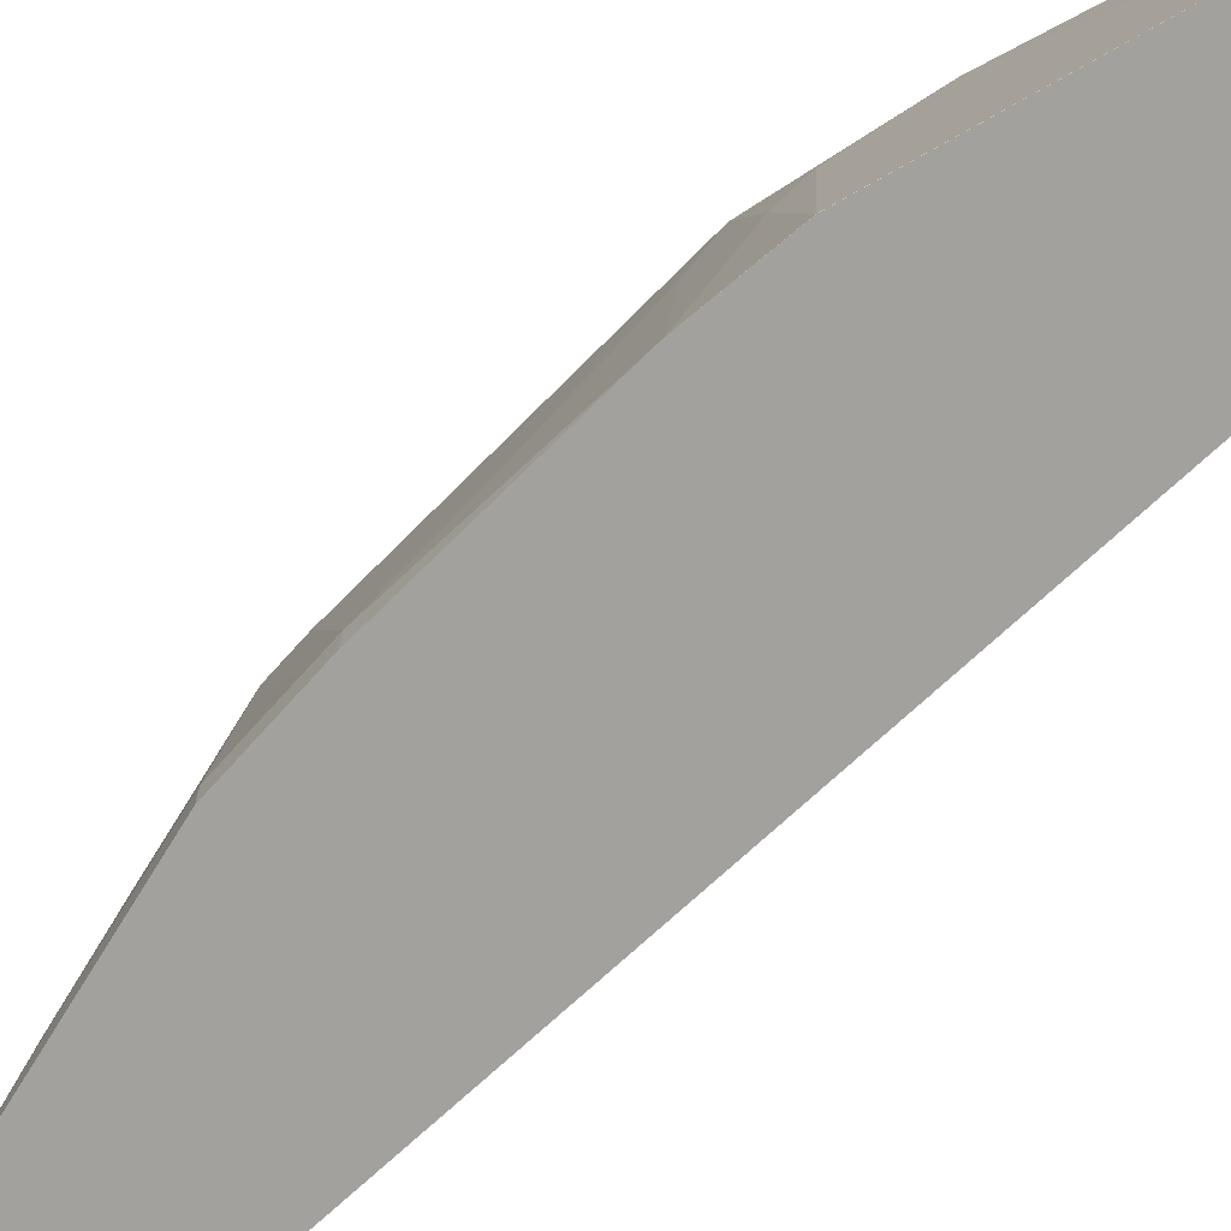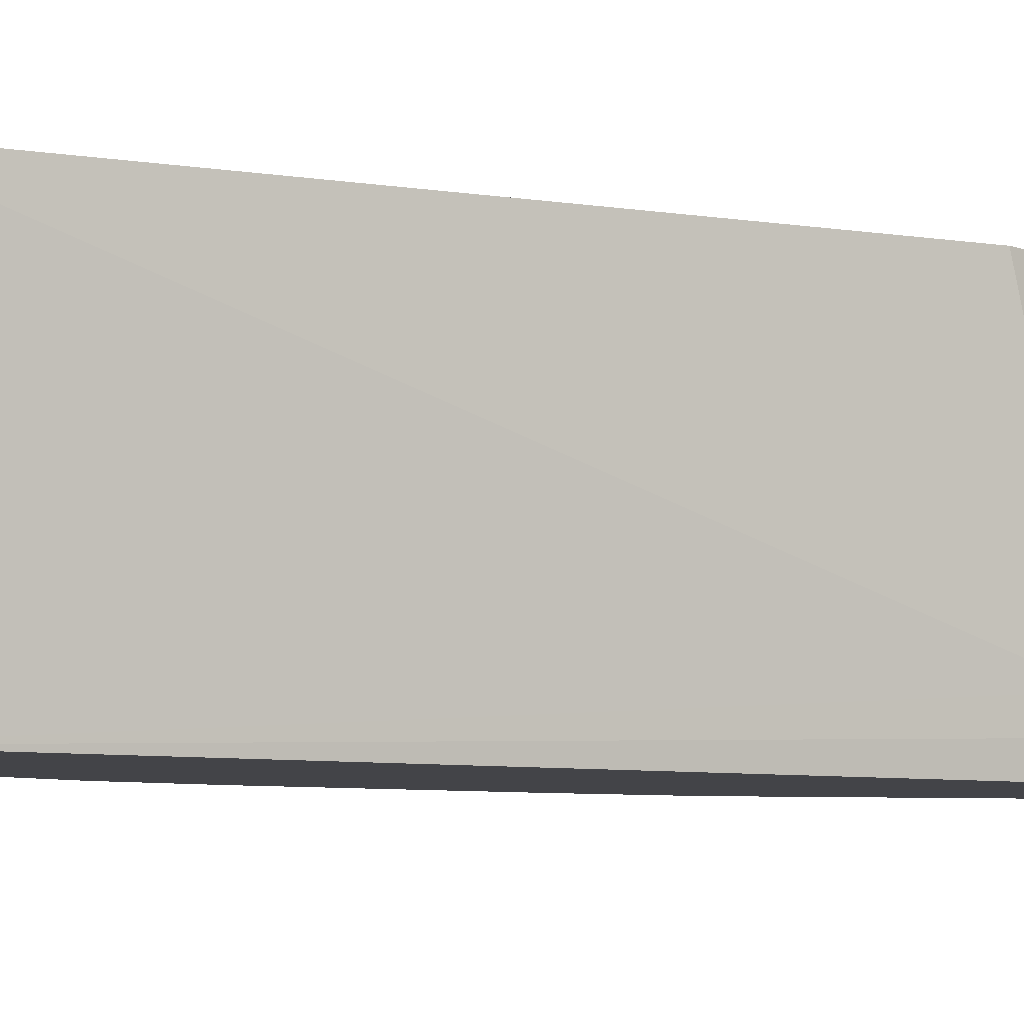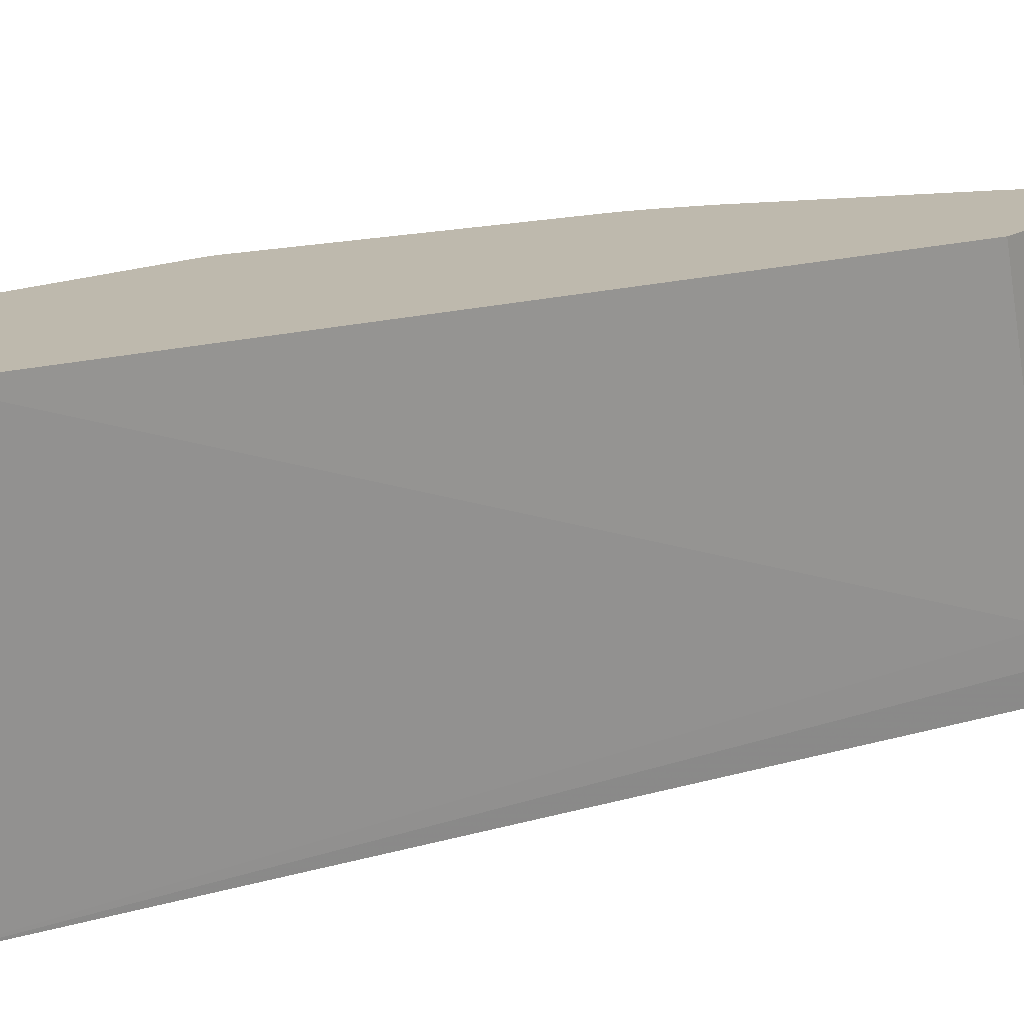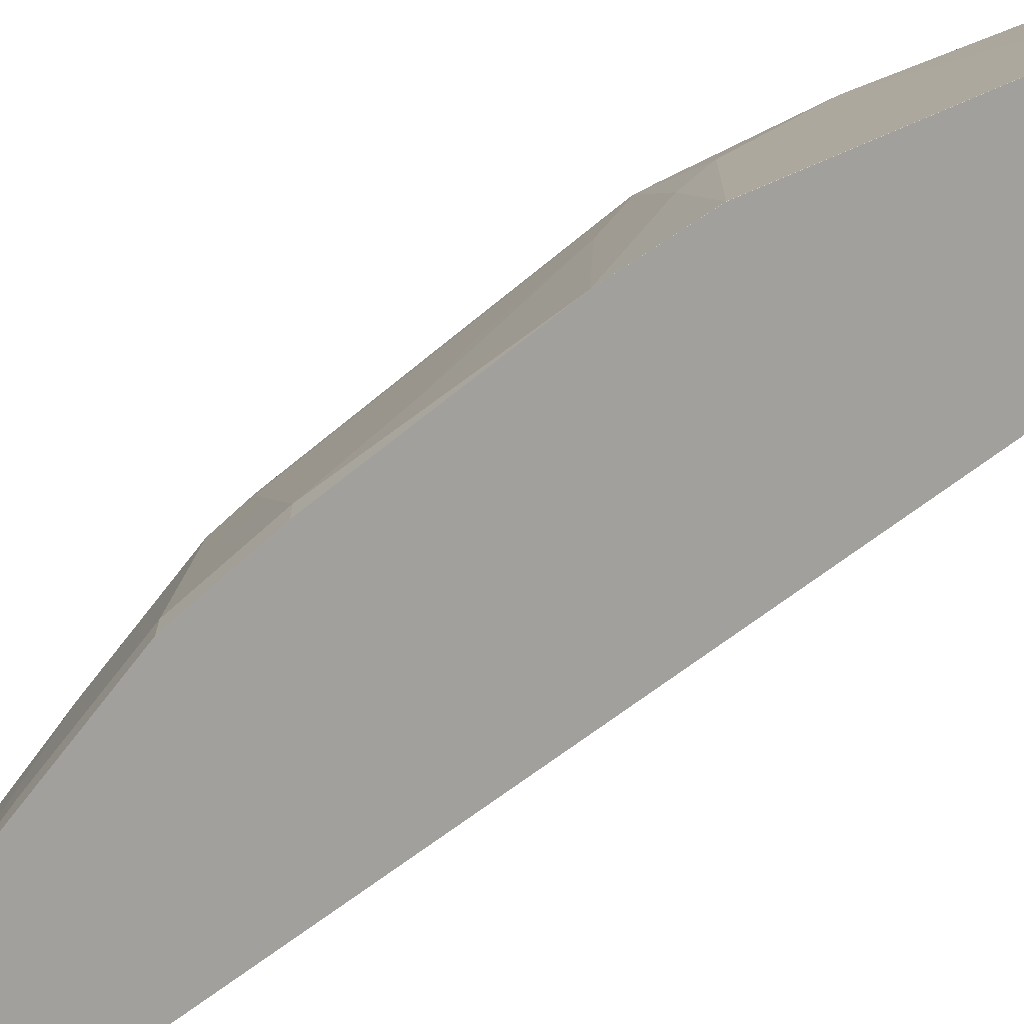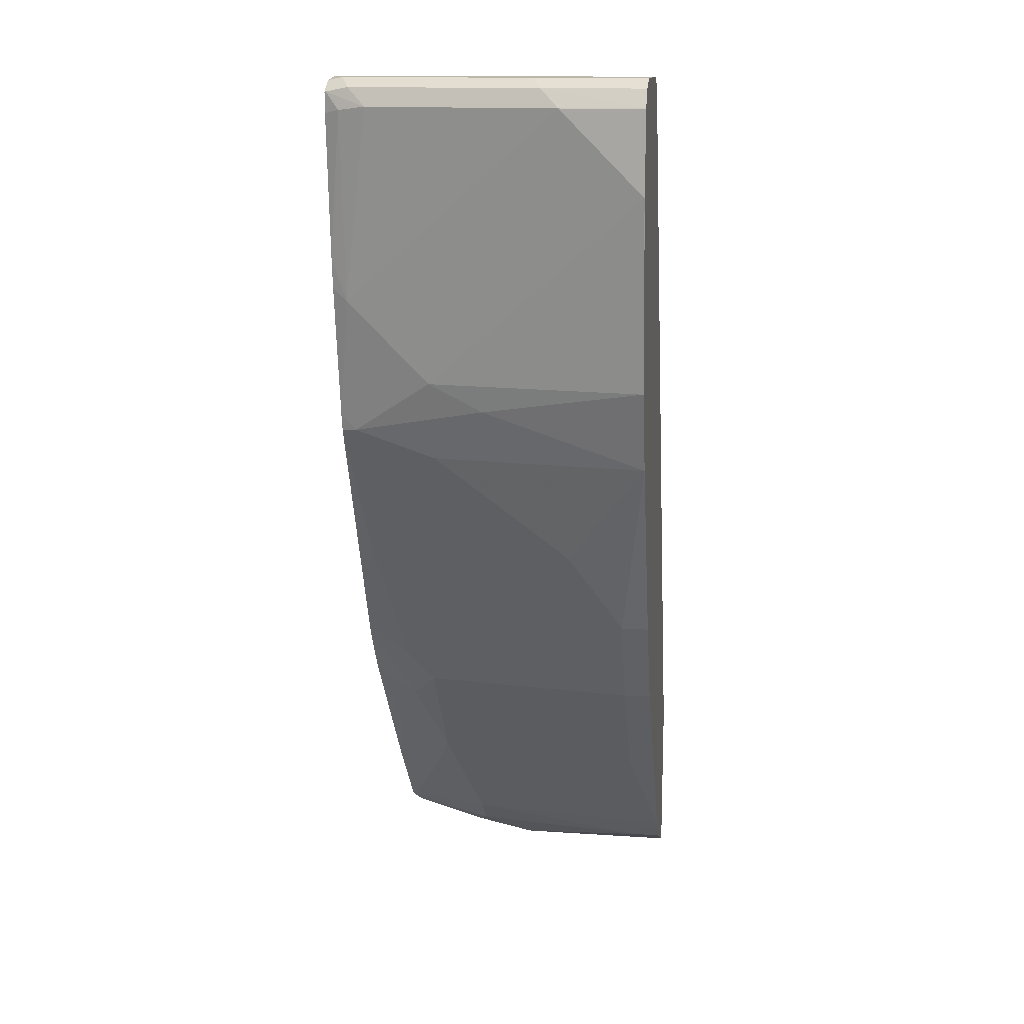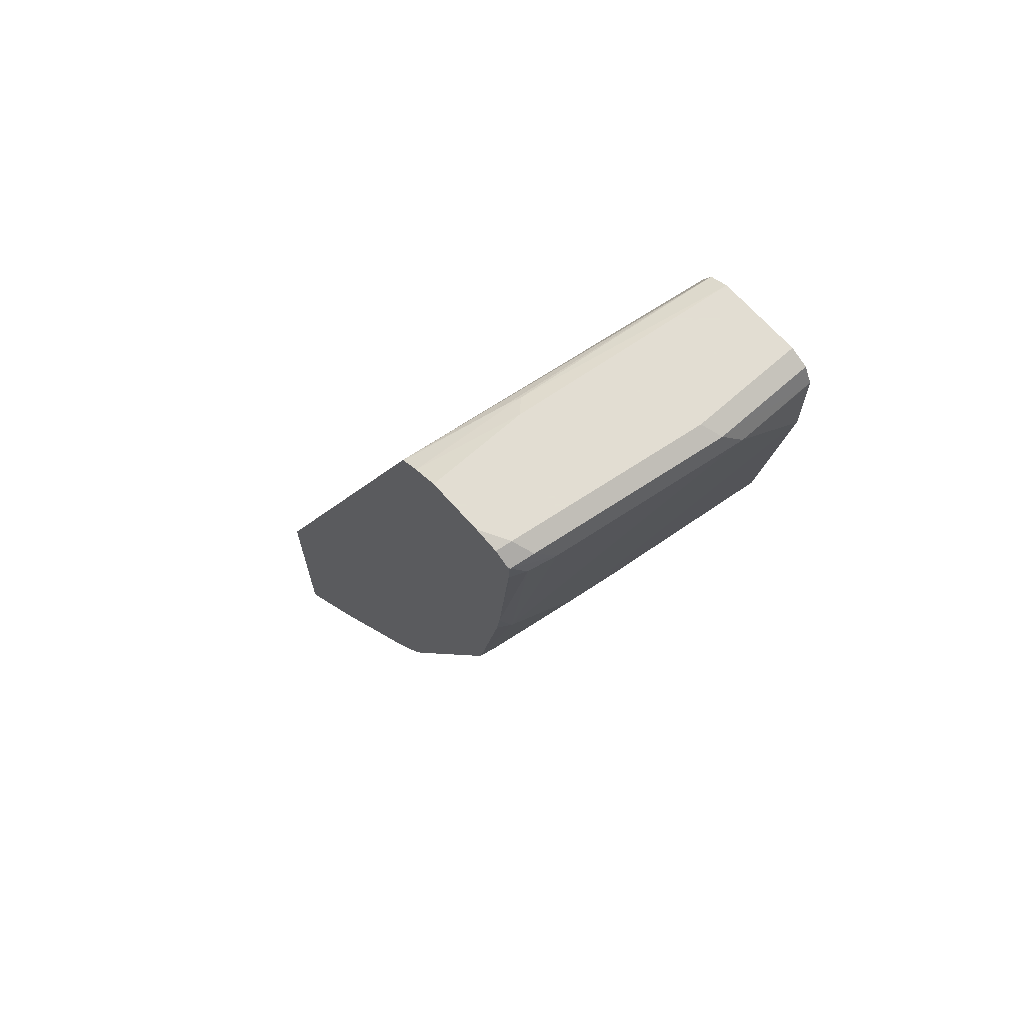
<metadata>
{"format":"obj","ext":"obj","renderer":"f3d","projection":"perspective","resolution":1024,"background":"white","views":[{"elev":-72.1,"azim":111.5,"up":"+Z"},{"elev":-8.3,"azim":-133.7,"up":"+Z"},{"elev":15.1,"azim":-144.7,"up":"+Z"},{"elev":-71.6,"azim":105.3,"up":"+Z"},{"elev":13.8,"azim":98.5,"up":"+Y"},{"elev":68.1,"azim":48.4,"up":"+Y"}]}
</metadata>
<code>
v 0.5809 -0.2376 -0.00012
v 0.6208 -0.2176 -0.00012
v 0.5809 -0.2376 0.1152
v 0.5809 -0.1223 -0.00012
v 0.6209 -0.2176 -0.00012
v 0.6209 -0.2176 0.01921
v 0.5825 -0.2368 0.1152
v 0.5809 -0.237 0.1199
v 0.5809 -0.1127 0.01929
v 0.7873 0.4032 -0.00012
v 0.64 -0.1985 -0.00012
v 0.6401 -0.1984 1.024e-05
v 0.6209 -0.1984 0.1536
v 0.6017 -0.2176 0.1536
v 0.5857 -0.2256 0.1632
v 0.5809 -0.2324 0.1417
v 0.5809 -0.1055 0.03842
v 0.758 0.4078 0.2217
v 0.7937 0.416 -0.00012
v 0.6977 -0.1216 -0.00012
v 0.6785 -0.1408 0.05762
v 0.6977 -0.1216 0.01921
v 0.6401 -0.16 0.192
v 0.5857 -0.2064 0.2208
v 0.6785 -0.1216 0.1728
v 0.5809 -0.2123 0.2161
v 0.5809 -0.228 0.1584
v 0.5809 -0.2178 0.1967
v 0.5809 -0.05063 0.2217
v 0.7593 0.4087 0.2217
v 0.7745 0.416 0.1536
v 0.7777 0.4176 0.144
v 0.8065 0.4225 -0.00012
v 0.7553 -0.04475 -0.00012
v 0.7169 -0.08319 0.09603
v 0.7361 -0.064 0.05762
v 0.7553 -0.04475 0.01921
v 0.6372 -0.1466 0.2217
v 0.7169 -0.064 0.192
v 0.6785 -0.1024 0.2112
v 0.5861 -0.2053 0.2217
v 0.5848 -0.2062 0.2217
v 0.7361 -0.04475 0.1728
v 0.5809 -0.2081 0.2217
v 0.771 0.4156 0.2217
v 0.7873 0.4225 0.1536
v 0.8641 0.4225 -0.00012
v 0.7681 -0.01929 -0.00012
v 0.7809 0.006426 0.01921
v 0.7553 -0.02556 0.09603
v 0.714 -0.05063 0.2217
v 0.7361 -0.02556 0.2112
v 0.7198 -0.04332 0.2217
v 0.7489 -0.01916 0.1728
v 0.7441 -0.02155 0.192
v 0.7873 0.4225 0.2217
v 0.8641 0.4225 0.07682
v 0.8769 0.416 -0.00012
v 0.7873 0.01922 -0.00012
v 0.7873 0.01922 0.01921
v 0.7681 2.919e-05 0.09603
v 0.7434 -0.007078 0.2217
v 0.7397 -0.01328 0.2217
v 0.7352 -0.02078 0.2217
v 0.7873 0.07685 0.192
v 0.8231 0.1715 0.2217
v 0.8065 0.1152 0.1728
v 0.7825 0.07446 0.2112
v 0.7463 -0.001263 0.2217
v 0.8257 0.4225 0.2217
v 0.8449 0.4225 0.2112
v 0.8577 0.416 0.2048
v 0.8769 0.416 0.07041
v 0.8832 0.4035 -0.00012
v 0.8448 0.1534 -0.00012
v 0.8065 0.07685 0.05762
v 0.8065 0.09598 0.1152
v 0.8257 0.1728 0.2112
v 0.8257 0.1833 0.2217
v 0.8428 0.4203 0.2217
v 0.8545 0.4128 0.2208
v 0.8641 0.4032 0.192
v 0.8833 0.4032 0.05762
v 0.8833 0.4032 -0.00012
v 0.864 0.211 -0.00012
v 0.8641 0.2112 1.024e-05
v 0.8449 0.1536 1.024e-05
v 0.8257 0.1536 0.1536
v 0.8449 0.1728 0.05762
v 0.8449 0.192 0.1152
v 0.8449 0.2112 0.1536
v 0.8449 0.2304 0.1728
v 0.8449 0.2688 0.2112
v 0.8423 0.278 0.2217
v 0.8528 0.4137 0.2217
v 0.8541 0.4122 0.2217
v 0.8593 0.4008 0.2112
v 0.8833 0.384 0.03842
v 0.8833 0.3648 -0.00012
v 0.864 0.2112 -0.00012
v 0.8833 0.3456 -0.00012
v 0.8833 0.3456 1.024e-05
v 0.8449 0.2985 0.2217
v 0.8541 0.3991 0.2217
v 0.8545 0.3984 0.2208
f 52 55 62
f 54 61 67
f 49 61 50
f 52 62 63
f 52 63 64
f 49 60 61
f 52 64 53
f 54 65 66
f 54 66 55
f 54 67 65
f 59 75 60
f 55 68 69
f 55 69 62
f 57 71 72
f 57 72 73
f 58 73 74
f 60 75 76
f 60 76 77
f 60 77 67
f 48 60 49
f 60 67 61
f 65 67 78
f 55 66 68
f 48 59 60
f 36 37 43
f 47 57 73
f 32 46 33
f 65 78 66
f 33 46 56
f 33 56 70
f 33 70 71
f 33 71 57
f 33 57 47
f 34 48 37
f 35 36 43
f 37 48 49
f 47 73 58
f 37 49 50
f 38 40 51
f 39 43 52
f 39 52 53
f 39 53 40
f 40 53 51
f 43 50 61
f 43 61 54
f 43 54 55
f 43 55 52
f 45 56 46
f 37 50 43
f 66 78 79
f 83 99 84
f 67 77 88
f 82 93 83
f 83 93 92
f 83 92 98
f 83 98 102
f 83 102 99
f 85 100 86
f 86 91 90
f 86 90 89
f 86 89 87
f 86 100 101
f 82 97 93
f 86 101 102
f 91 102 92
f 92 102 98
f 93 97 103
f 93 103 94
f 96 104 97
f 97 104 105
f 97 105 103
f 99 102 101
f 103 105 104
f 32 45 46
f 86 102 91
f 81 97 82
f 81 96 97
f 81 95 96
f 67 88 78
f 70 80 71
f 71 80 81
f 71 81 72
f 72 81 82
f 72 82 83
f 72 83 73
f 73 83 74
f 74 83 84
f 75 85 86
f 75 86 87
f 75 87 88
f 75 88 76
f 76 88 77
f 78 89 90
f 78 90 91
f 78 91 92
f 78 92 79
f 78 88 87
f 78 87 89
f 79 92 93
f 79 93 94
f 80 95 81
f 66 69 68
f 31 45 32
f 1 48 34
f 26 42 44
f 1 20 11
f 1 11 5
f 1 5 2
f 2 5 6
f 2 6 3
f 3 7 8
f 3 6 7
f 4 9 10
f 5 11 12
f 5 12 6
f 1 34 20
f 6 12 13
f 6 14 7
f 7 14 8
f 8 14 15
f 8 15 16
f 9 17 10
f 10 18 19
f 10 17 18
f 11 20 12
f 12 21 13
f 12 20 34
f 6 13 14
f 12 34 37
f 1 59 48
f 1 85 75
f 30 45 31
f 1 2 3
f 1 3 8
f 1 8 16
f 1 16 27
f 1 27 28
f 1 28 26
f 1 26 44
f 1 44 29
f 1 29 17
f 1 75 59
f 1 17 9
f 1 4 10
f 1 10 19
f 1 19 33
f 1 33 47
f 1 47 58
f 1 58 74
f 1 74 84
f 1 99 101
f 1 101 100
f 1 100 85
f 1 9 4
f 12 37 22
f 1 84 99
f 13 23 24
f 18 104 96
f 18 96 95
f 18 95 80
f 18 80 70
f 18 70 56
f 18 56 45
f 18 45 30
f 19 31 32
f 19 32 33
f 21 22 36
f 18 103 104
f 21 36 35
f 23 38 24
f 23 25 39
f 23 39 40
f 23 40 38
f 24 38 41
f 24 41 42
f 24 42 26
f 25 35 43
f 12 22 21
f 25 43 39
f 22 37 36
f 18 94 103
f 21 35 25
f 15 26 28
f 13 21 25
f 18 79 94
f 13 25 23
f 14 24 26
f 14 26 15
f 15 27 16
f 15 28 27
f 17 29 18
f 18 30 31
f 18 31 19
f 18 29 44
f 13 24 14
f 18 42 41
f 18 69 66
f 18 41 38
f 18 38 51
f 18 51 53
f 18 53 64
f 18 64 63
f 18 66 79
f 18 63 62
f 18 62 69
f 18 44 42

</code>
